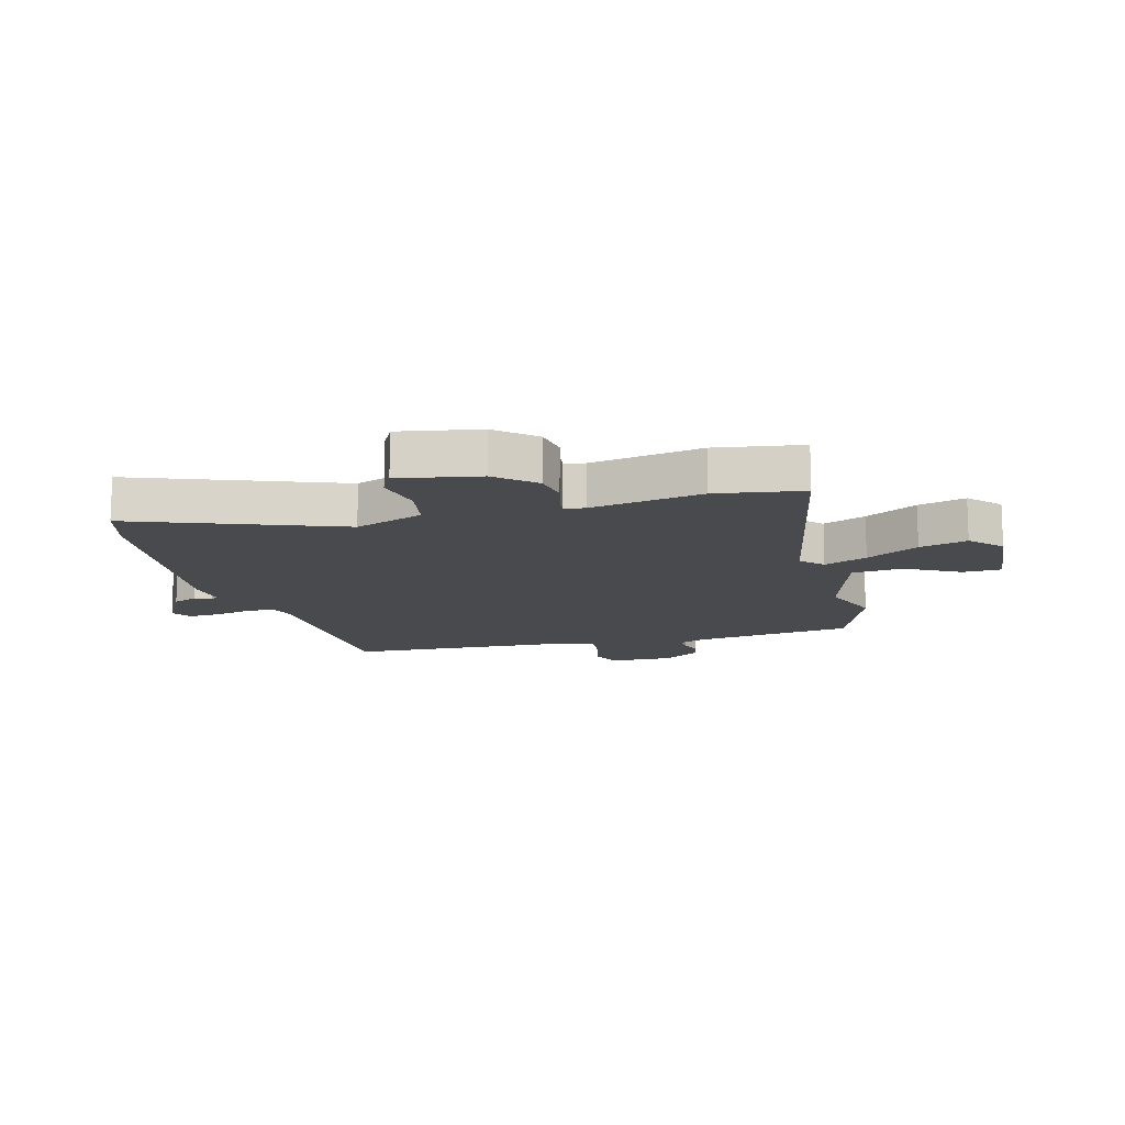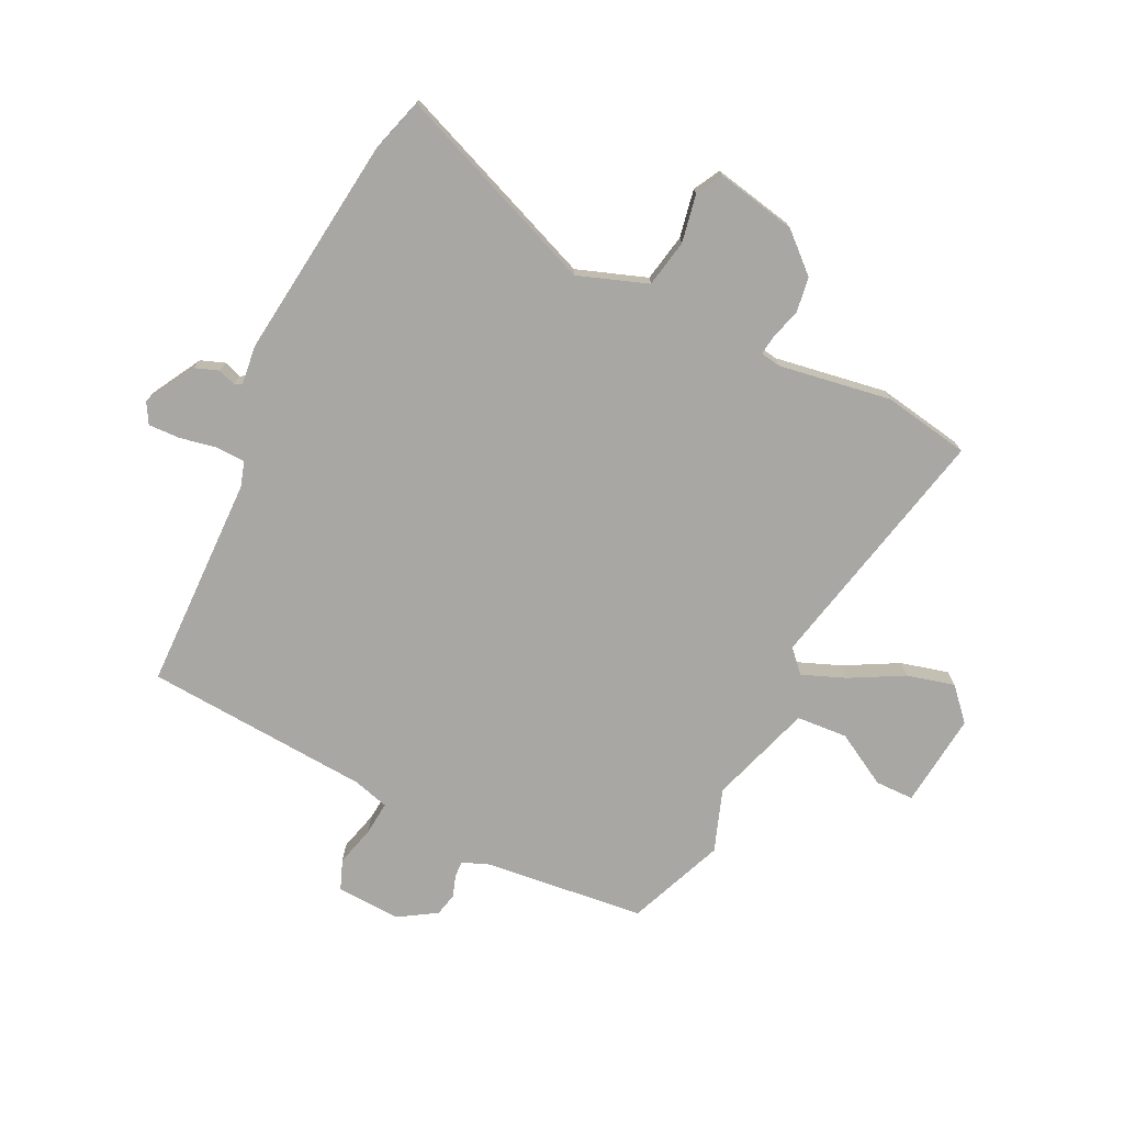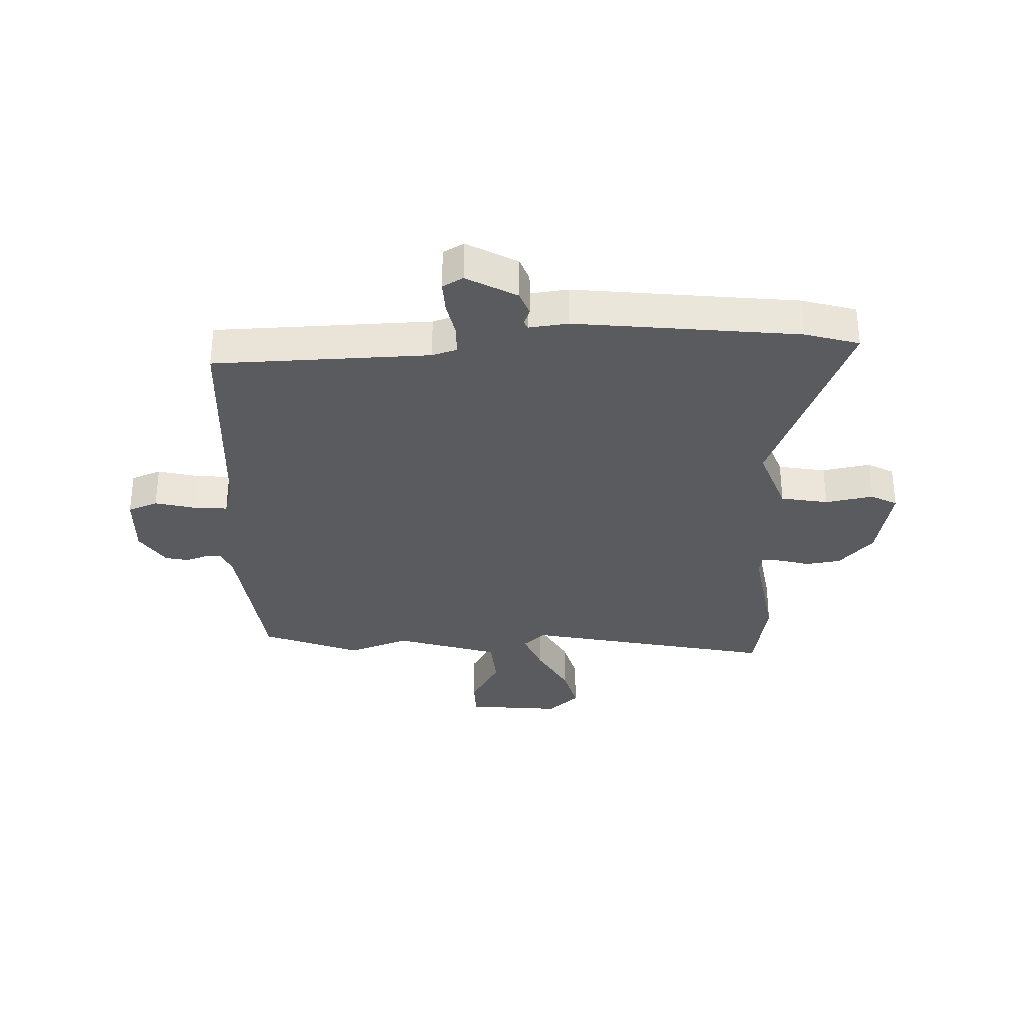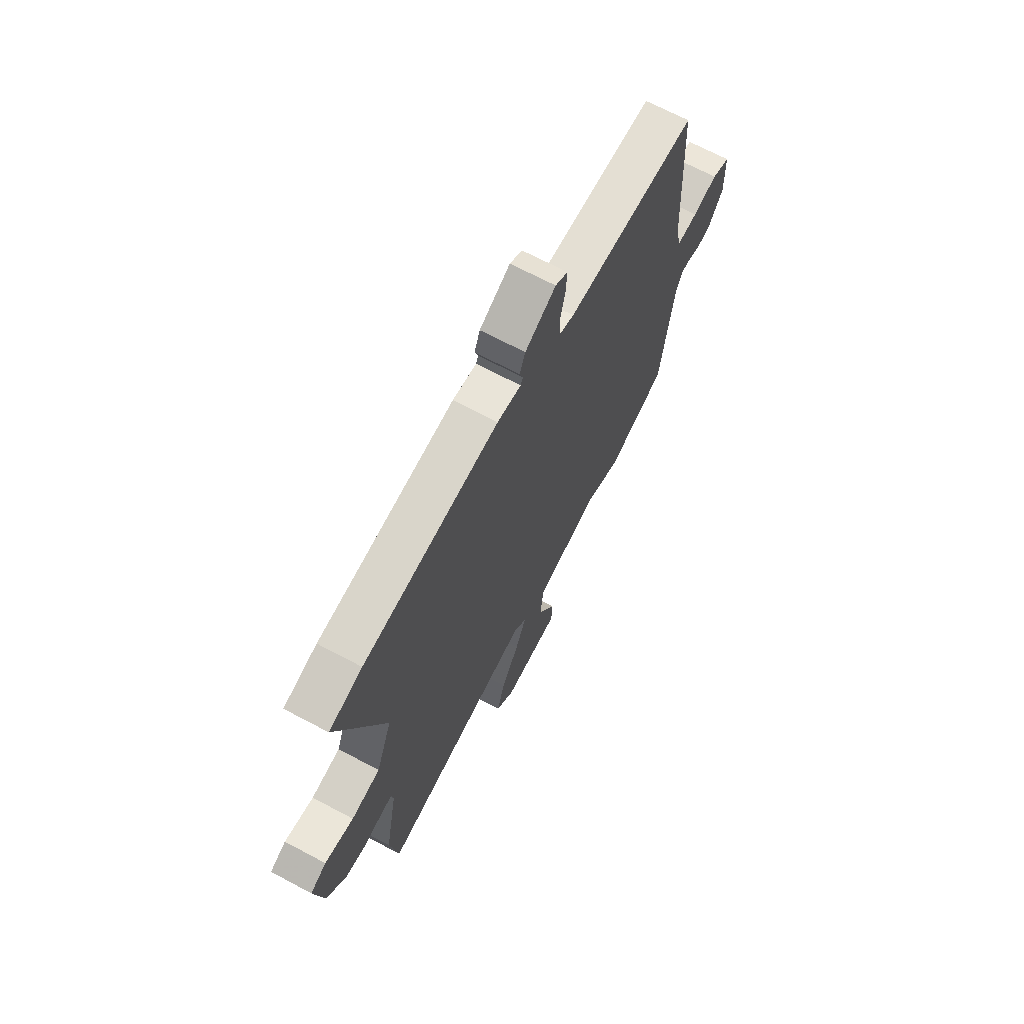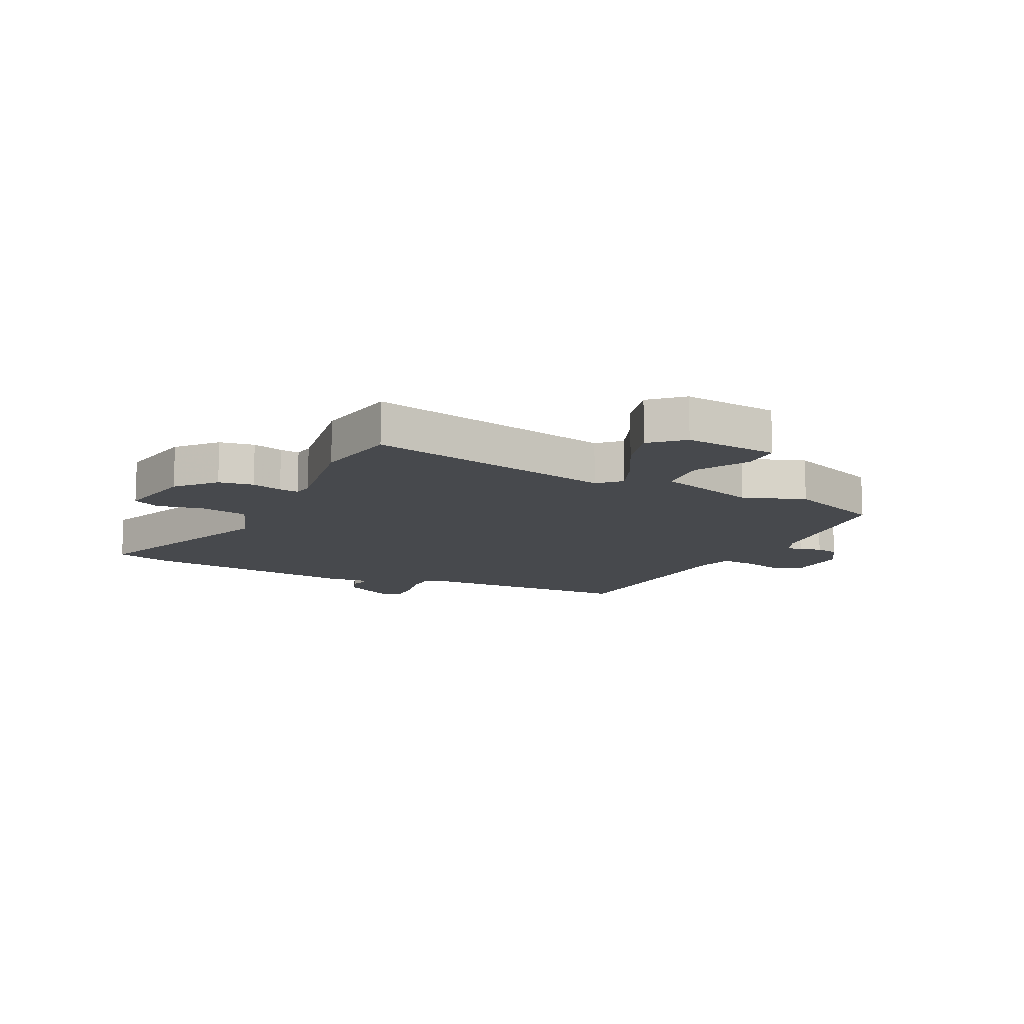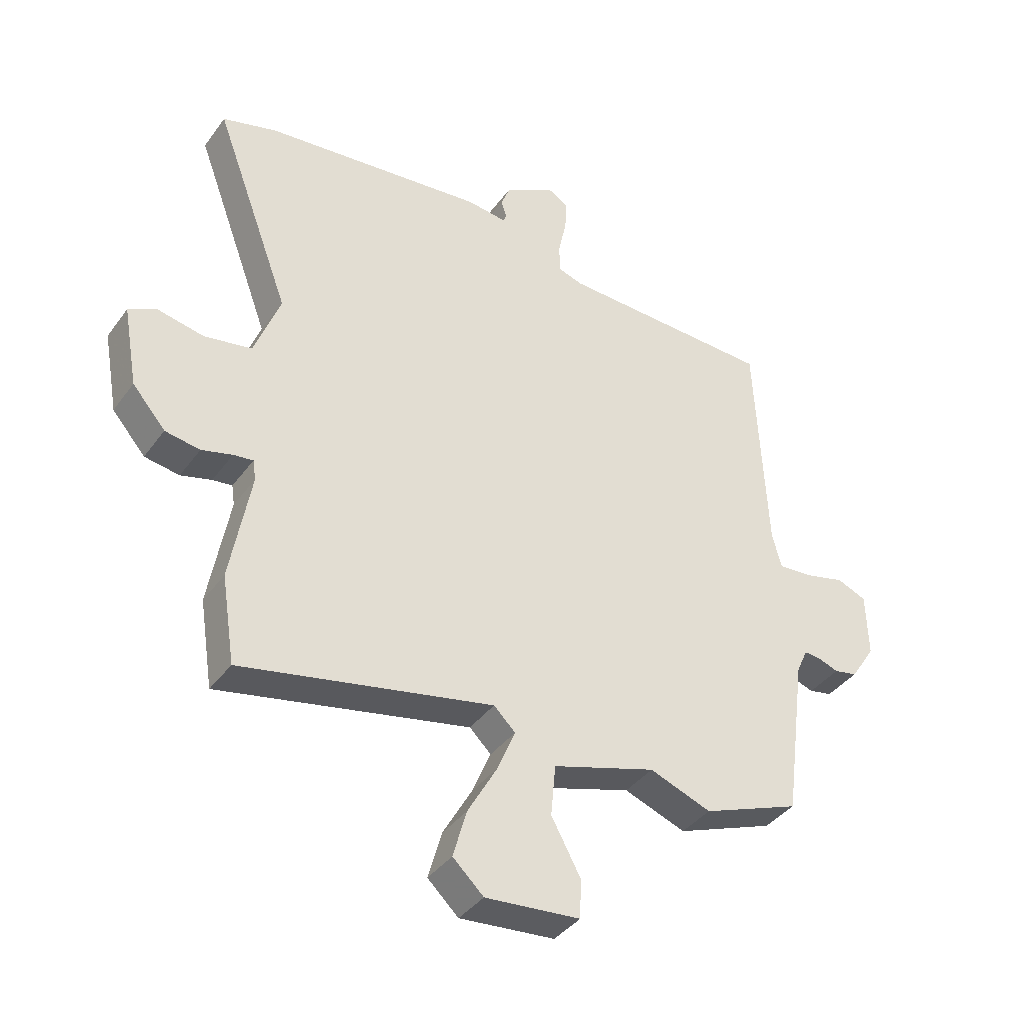
<metadata>
{"format":"obj","ext":"obj","renderer":"f3d","projection":"perspective","resolution":1024,"background":"white","views":[{"elev":-13.4,"azim":104.8,"up":"+Y"},{"elev":-74.5,"azim":62.9,"up":"+Y"},{"elev":-32.2,"azim":1.3,"up":"+Y"},{"elev":68.8,"azim":118.0,"up":"+Z"},{"elev":-12.1,"azim":153.2,"up":"+Y"},{"elev":-38.6,"azim":148.0,"up":"+Z"}]}
</metadata>
<code>
v 0.509 0.07 -0.442
v 0.486 0.07 -0.591
v 0.053 0.07 -0.504
v 0.016 0.07 -0.54
v 0.047 0.07 -0.614
v 0.098 0.07 -0.704
v 0.121 0.07 -0.786
v 0.068 0.07 -0.836
v -0.095 0.07 -0.822
v -0.097 0.07 -0.755
v -0.047 0.07 -0.663
v -0.055 0.07 -0.575
v -0.233 0.07 -0.521
v -0.339 0.07 -0.561
v -0.507 0.07 -0.497
v -0.544 0.07 -0.218
v -0.563 0.07 -0.175
v -0.591 0.07 -0.177
v -0.627 0.07 -0.19
v -0.667 0.07 -0.182
v -0.709 0.07 -0.118
v -0.706 0.07 -0.007
v -0.655 0.07 0.014
v -0.585 0.07 -0.003
v -0.527 0.07 -0.007
v -0.511 0.07 0.055
v -0.492 0.07 0.445
v -0.121 0.07 0.46
v -0.079 0.07 0.474
v -0.078 0.07 0.524
v -0.092 0.07 0.588
v -0.095 0.07 0.642
v -0.06 0.07 0.663
v 0.027 0.07 0.616
v 0.043 0.07 0.575
v 0.033 0.07 0.545
v 0.04 0.07 0.532
v 0.107 0.07 0.541
v 0.491 0.07 0.503
v 0.585 0.07 0.477
v 0.453 0.07 0.123
v 0.498 0.07 0.004
v 0.58 0.07 -0.01
v 0.662 0.07 0.007
v 0.708 0.07 -0.017
v 0.683 0.07 -0.156
v 0.626 0.07 -0.222
v 0.566 0.07 -0.232
v 0.513 0.07 -0.218
v 0.479 0.07 -0.214
v 0.474 0.07 -0.249
v 0.509 0 -0.442
v 0.486 0 -0.591
v 0.053 0 -0.504
v 0.016 0 -0.54
v 0.047 0 -0.614
v 0.098 0 -0.704
v 0.121 0 -0.786
v 0.068 0 -0.836
v -0.095 0 -0.822
v -0.097 0 -0.755
v -0.047 0 -0.663
v -0.055 0 -0.575
v -0.233 0 -0.521
v -0.339 0 -0.561
v -0.507 0 -0.497
v -0.544 0 -0.218
v -0.563 0 -0.175
v -0.591 0 -0.177
v -0.627 0 -0.19
v -0.667 0 -0.182
v -0.709 0 -0.118
v -0.706 0 -0.007
v -0.655 0 0.014
v -0.585 0 -0.003
v -0.527 0 -0.007
v -0.511 0 0.055
v -0.492 0 0.445
v -0.121 0 0.46
v -0.079 0 0.474
v -0.078 0 0.524
v -0.092 0 0.588
v -0.095 0 0.642
v -0.06 0 0.663
v 0.027 0 0.616
v 0.043 0 0.575
v 0.033 0 0.545
v 0.04 0 0.532
v 0.107 0 0.541
v 0.491 0 0.503
v 0.585 0 0.477
v 0.453 0 0.123
v 0.498 0 0.004
v 0.58 0 -0.01
v 0.662 0 0.007
v 0.708 0 -0.017
v 0.683 0 -0.156
v 0.626 0 -0.222
v 0.566 0 -0.232
v 0.513 0 -0.218
v 0.479 0 -0.214
v 0.474 0 -0.249
f 46 47 48 49
f 46 49 50
f 43 44 45 46
f 42 43 46 50
f 41 42 50 51
f 37 38 39 40
f 37 40 41
f 33 34 35 36
f 33 36 37
f 30 31 32 33
f 29 30 33 37
f 26 27 28
f 25 26 28 29
f 21 22 23 24
f 21 24 25
f 18 19 20 21
f 17 18 21 25
f 16 17 25 29
f 13 14 15 16
f 12 13 16 29
f 8 9 10 11
f 5 6 7 8
f 4 5 8 11
f 51 1 2 3
f 37 41 51 3
f 4 11 12 29
f 3 4 29 37
f 100 99 98 97
f 101 100 97
f 97 96 95 94
f 101 97 94 93
f 102 101 93 92
f 91 90 89 88
f 92 91 88
f 87 86 85 84
f 88 87 84
f 84 83 82 81
f 88 84 81 80
f 79 78 77
f 80 79 77 76
f 75 74 73 72
f 76 75 72
f 72 71 70 69
f 76 72 69 68
f 80 76 68 67
f 67 66 65 64
f 80 67 64 63
f 62 61 60 59
f 59 58 57 56
f 62 59 56 55
f 54 53 52 102
f 54 102 92 88
f 80 63 62 55
f 88 80 55 54
f 1 52 53 2
f 2 53 54 3
f 3 54 55 4
f 4 55 56 5
f 5 56 57 6
f 6 57 58 7
f 7 58 59 8
f 8 59 60 9
f 9 60 61 10
f 10 61 62 11
f 11 62 63 12
f 12 63 64 13
f 13 64 65 14
f 14 65 66 15
f 15 66 67 16
f 16 67 68 17
f 17 68 69 18
f 18 69 70 19
f 19 70 71 20
f 20 71 72 21
f 21 72 73 22
f 22 73 74 23
f 23 74 75 24
f 24 75 76 25
f 25 76 77 26
f 26 77 78 27
f 27 78 79 28
f 28 79 80 29
f 29 80 81 30
f 30 81 82 31
f 31 82 83 32
f 32 83 84 33
f 33 84 85 34
f 34 85 86 35
f 35 86 87 36
f 36 87 88 37
f 37 88 89 38
f 38 89 90 39
f 39 90 91 40
f 40 91 92 41
f 41 92 93 42
f 42 93 94 43
f 43 94 95 44
f 44 95 96 45
f 45 96 97 46
f 46 97 98 47
f 47 98 99 48
f 48 99 100 49
f 49 100 101 50
f 50 101 102 51
f 51 102 52 1

</code>
